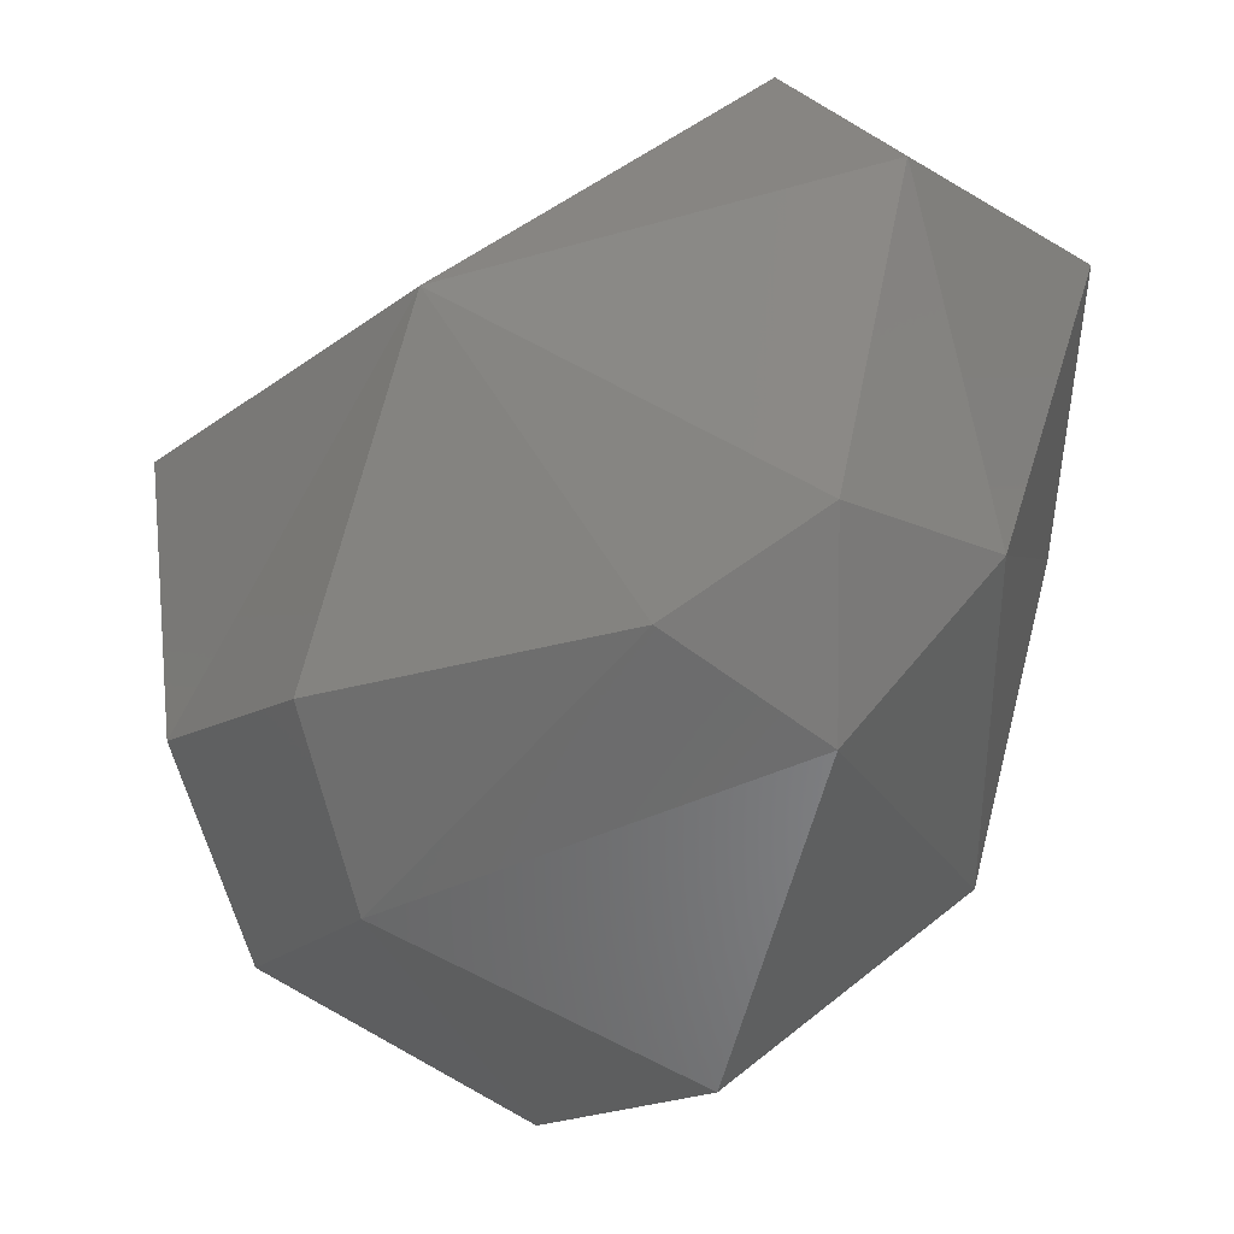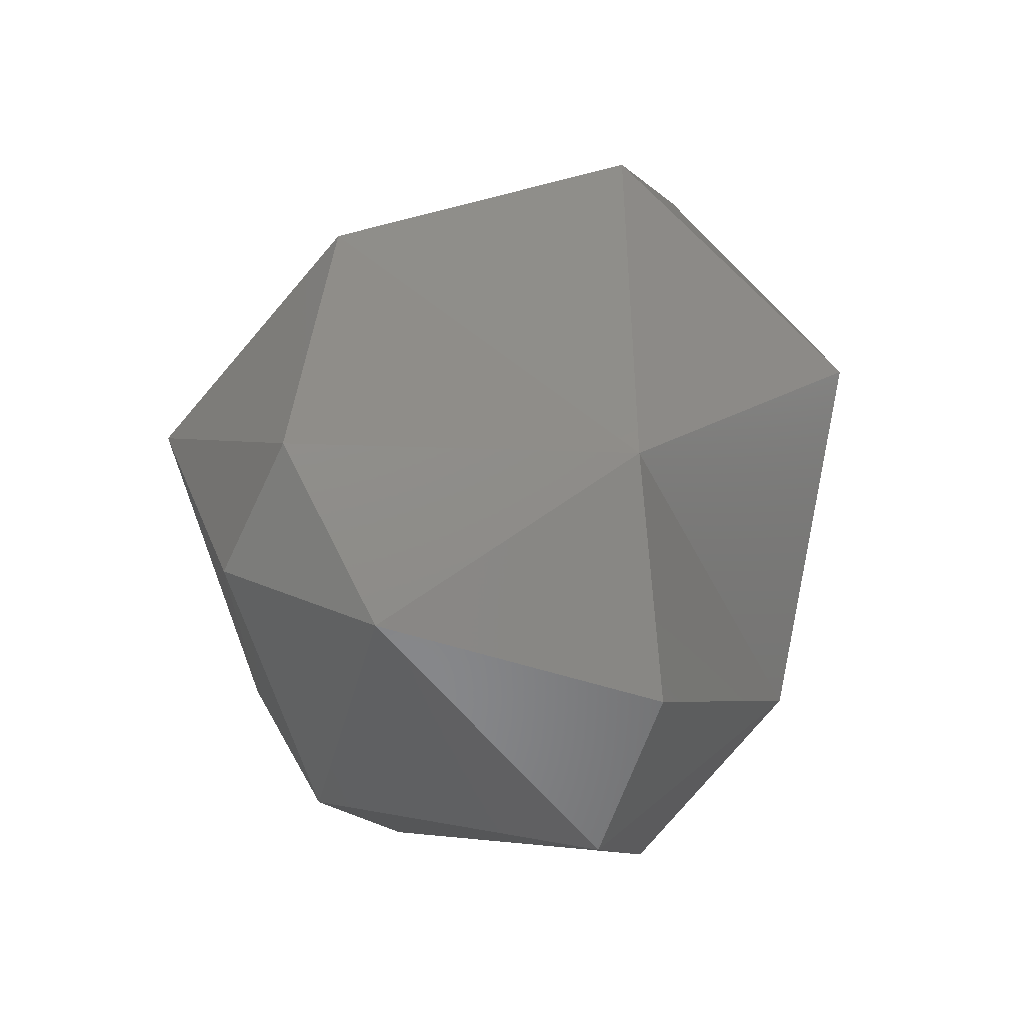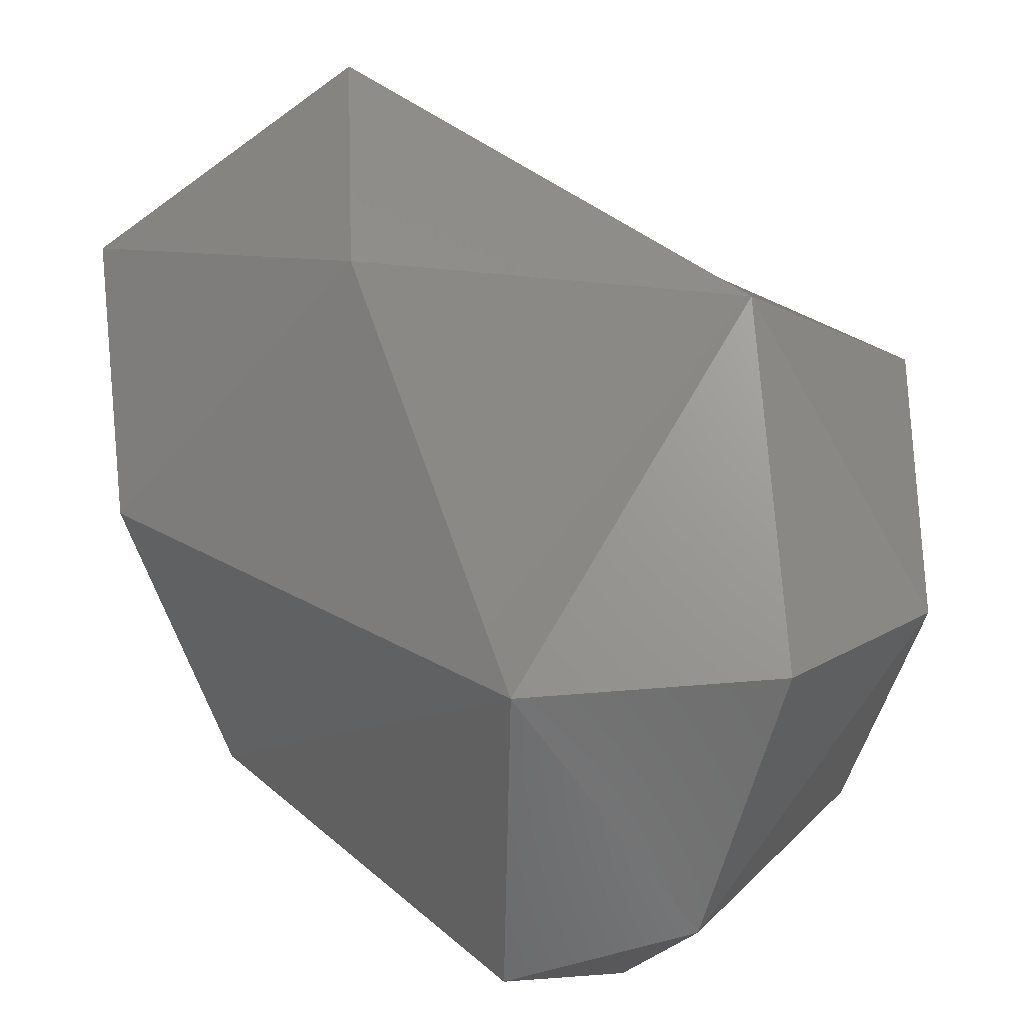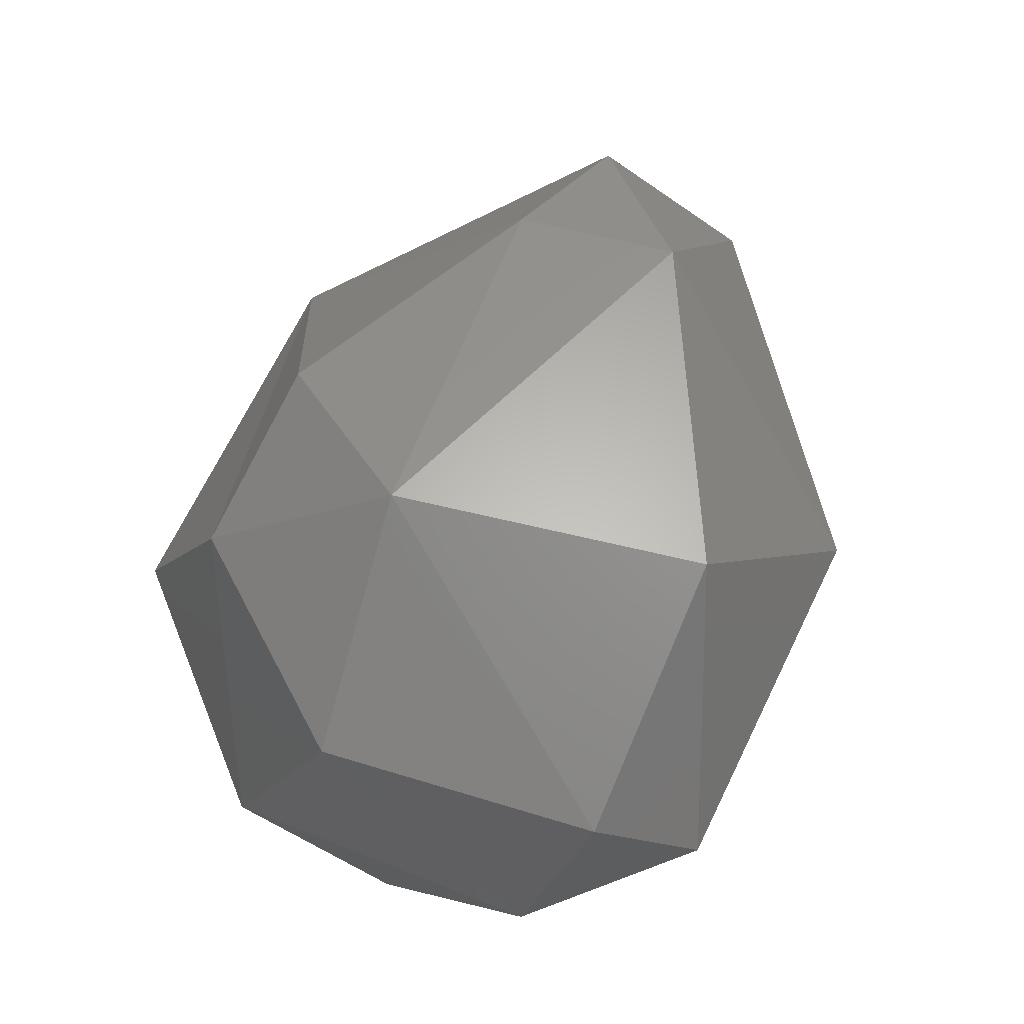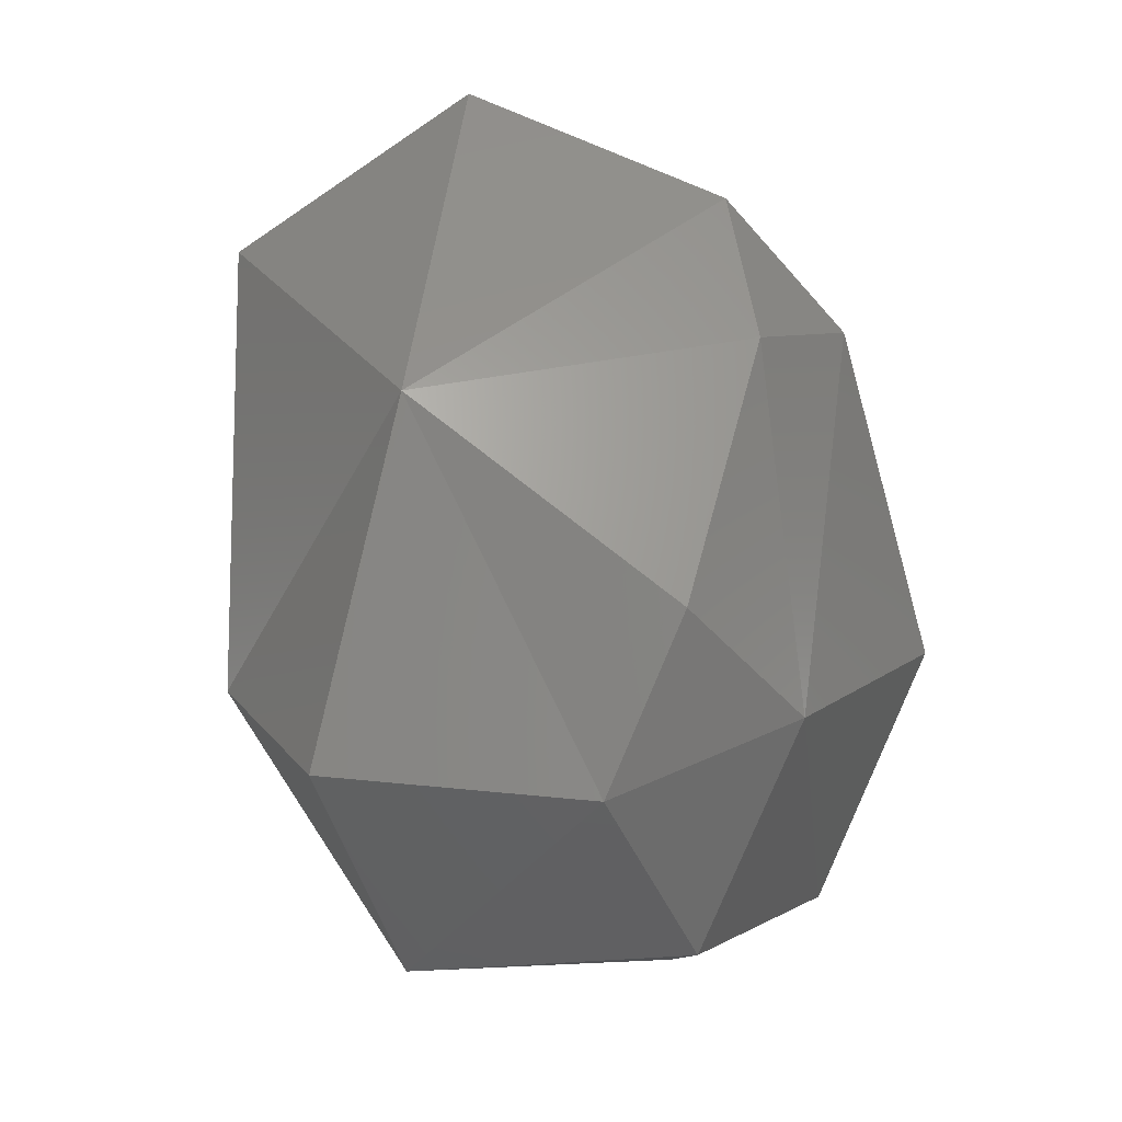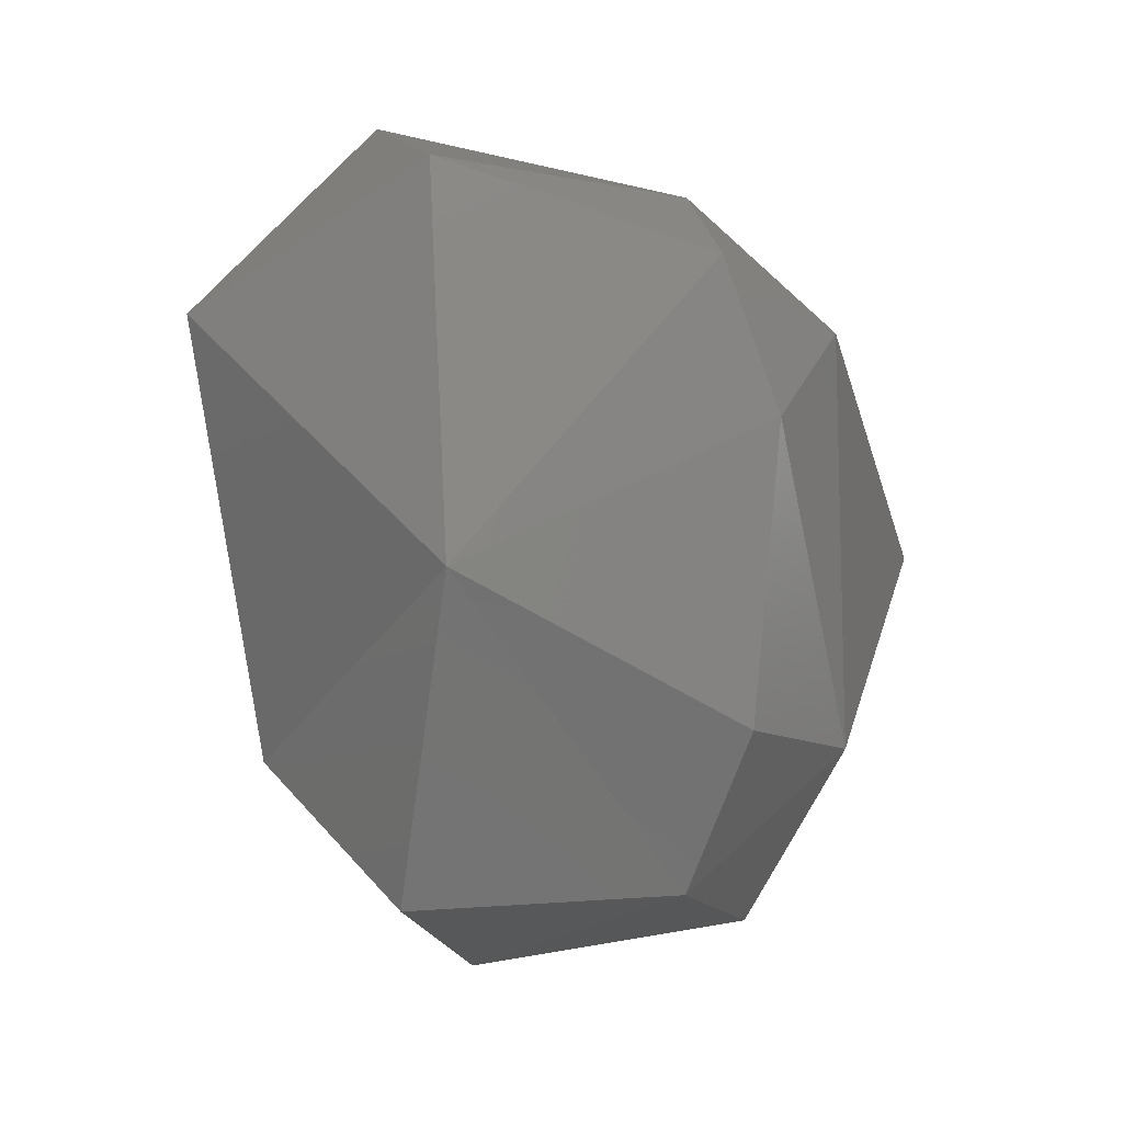
<metadata>
{"format":"stl","ext":"stl","renderer":"f3d","projection":"perspective","resolution":1024,"background":"white","views":[{"elev":-35.6,"azim":-13.3,"up":"+Y"},{"elev":-79.3,"azim":91.0,"up":"+Z"},{"elev":44.5,"azim":160.6,"up":"+Y"},{"elev":-10.2,"azim":-13.6,"up":"+Z"},{"elev":25.1,"azim":-75.2,"up":"+Z"},{"elev":51.5,"azim":-87.7,"up":"+Z"}]}
</metadata>
<code>
# stl→obj: 24 verts, 44 faces
v 78.12 115.7 191
v 77.84 115.6 191
v 77.75 115.9 190.8
v 78.07 116.5 191.1
v 77.55 116.5 190.9
v 77.25 115.8 191.2
v 77.37 115.6 191.7
v 77.01 115.9 191.7
v 78.04 115.4 191.6
v 78.51 115.8 191.7
v 77.16 116.4 191.1
v 76.94 116.5 191.7
v 78.66 116.5 191.8
v 77.35 116.9 191.6
v 78.14 117 191.8
v 77.19 115.8 192
v 77.71 115.8 192.4
v 78.05 115.6 192.3
v 78.31 116 192.5
v 77.32 116.4 192.4
v 78.53 116.7 192.5
v 77.95 117 192.4
v 77.97 115.9 192.7
v 78.06 116.5 192.8
f 1 2 3
f 4 1 3
f 5 4 3
f 6 7 8
f 6 3 2
f 6 2 7
f 7 2 9
f 9 2 1
f 10 9 1
f 11 6 8
f 12 11 8
f 3 11 5
f 6 11 3
f 1 4 10
f 10 4 13
f 11 12 14
f 5 11 14
f 5 14 4
f 4 14 15
f 15 13 4
f 7 16 8
f 17 16 7
f 17 7 18
f 18 7 9
f 18 9 10
f 19 18 10
f 16 20 8
f 8 20 12
f 17 20 16
f 10 13 19
f 19 13 21
f 14 12 20
f 15 14 22
f 14 20 22
f 21 13 15
f 22 21 15
f 18 23 17
f 18 19 23
f 20 17 23
f 20 23 24
f 19 21 24
f 23 19 24
f 24 22 20
f 21 22 24

</code>
